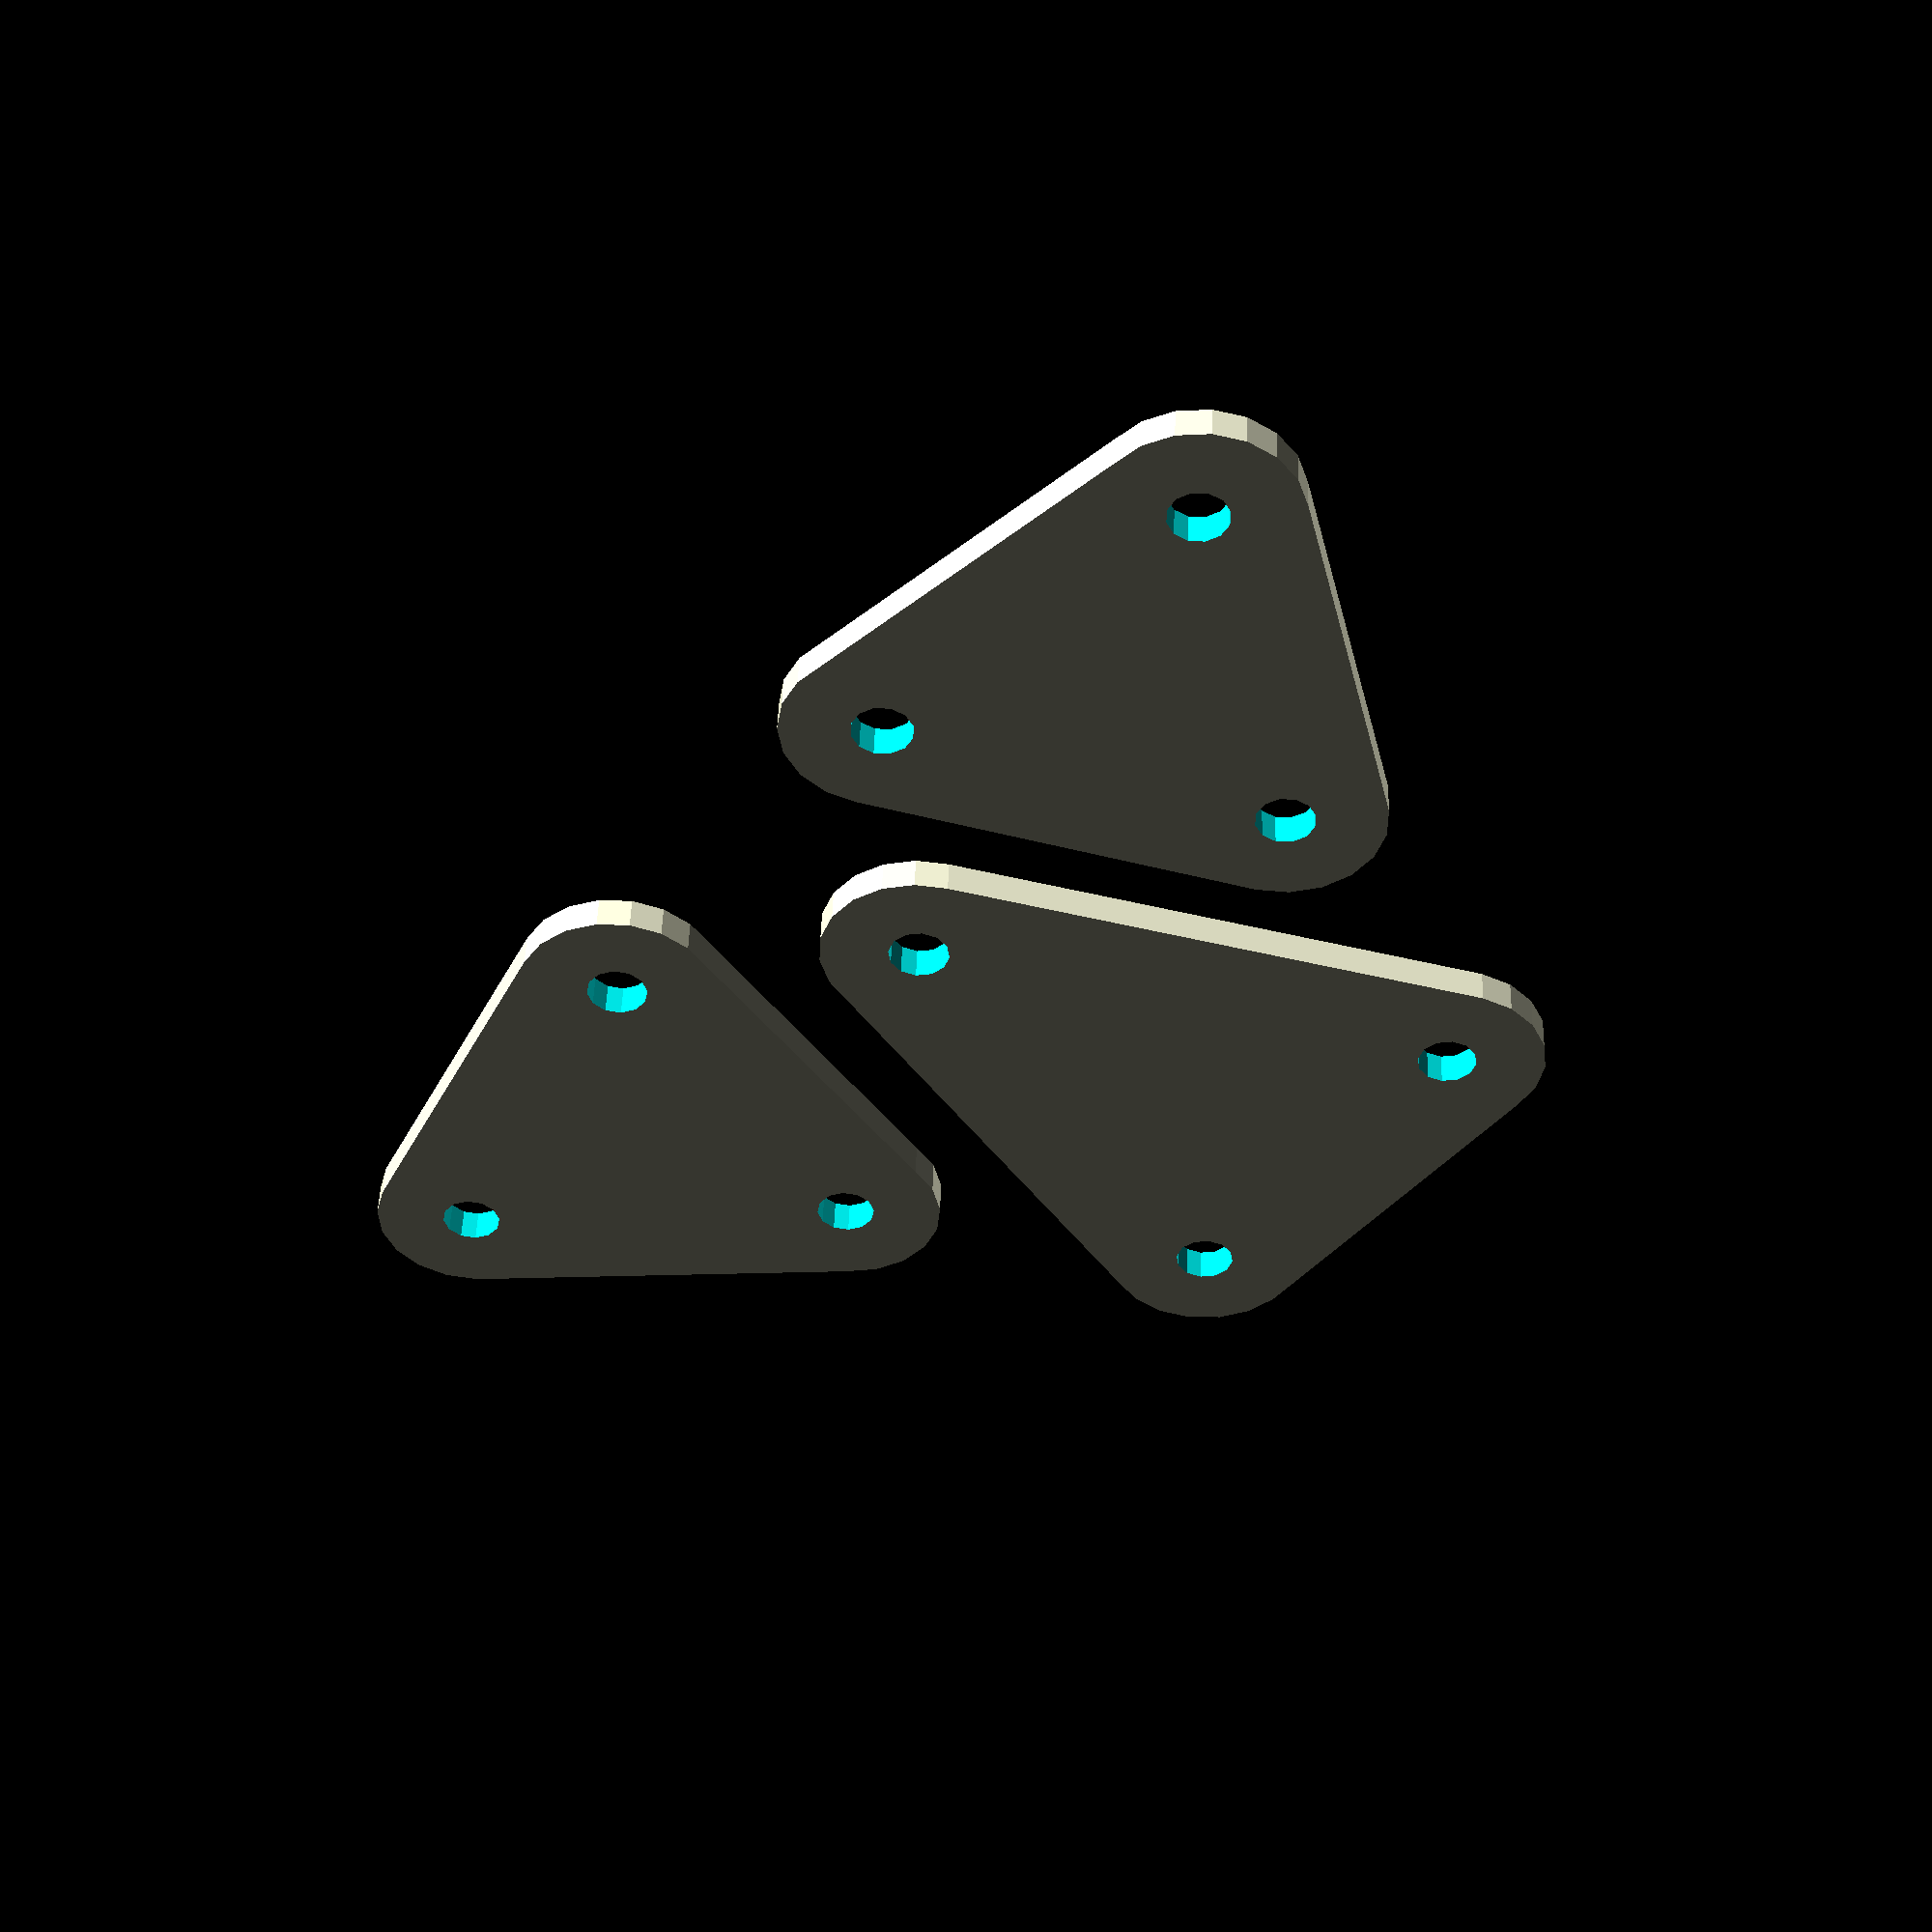
<openscad>
// Small tabs to mount ATX power supply to 3030 rail with m3 screws.

thickness = 2.0;

mount(ofs=16.0);
for (i=[-1,1]) translate([i*30,30,0]) rotate([0,0,i*50]) mount(ofs=6.0);

module mount(ofs=6.0) {
    difference() {
        hull() {
            for (i=[-1,1]) translate([i*12,0,0]) cylinder(d=12, h=thickness, center=false);
            translate([0,30/2+ofs,0]) cylinder(d=12, h=thickness, center=false);        
        }
        for (i=[-1,1]) translate([i*12,0,-1]) cylinder(d=3.6, h=thickness+2, center=false, $fn=12);
        translate([0,30/2+ofs,-1]) cylinder(d=3.7, h=thickness+2, center=false, $fn=12);        
    }    
}
</openscad>
<views>
elev=312.9 azim=305.9 roll=1.8 proj=p view=wireframe
</views>
